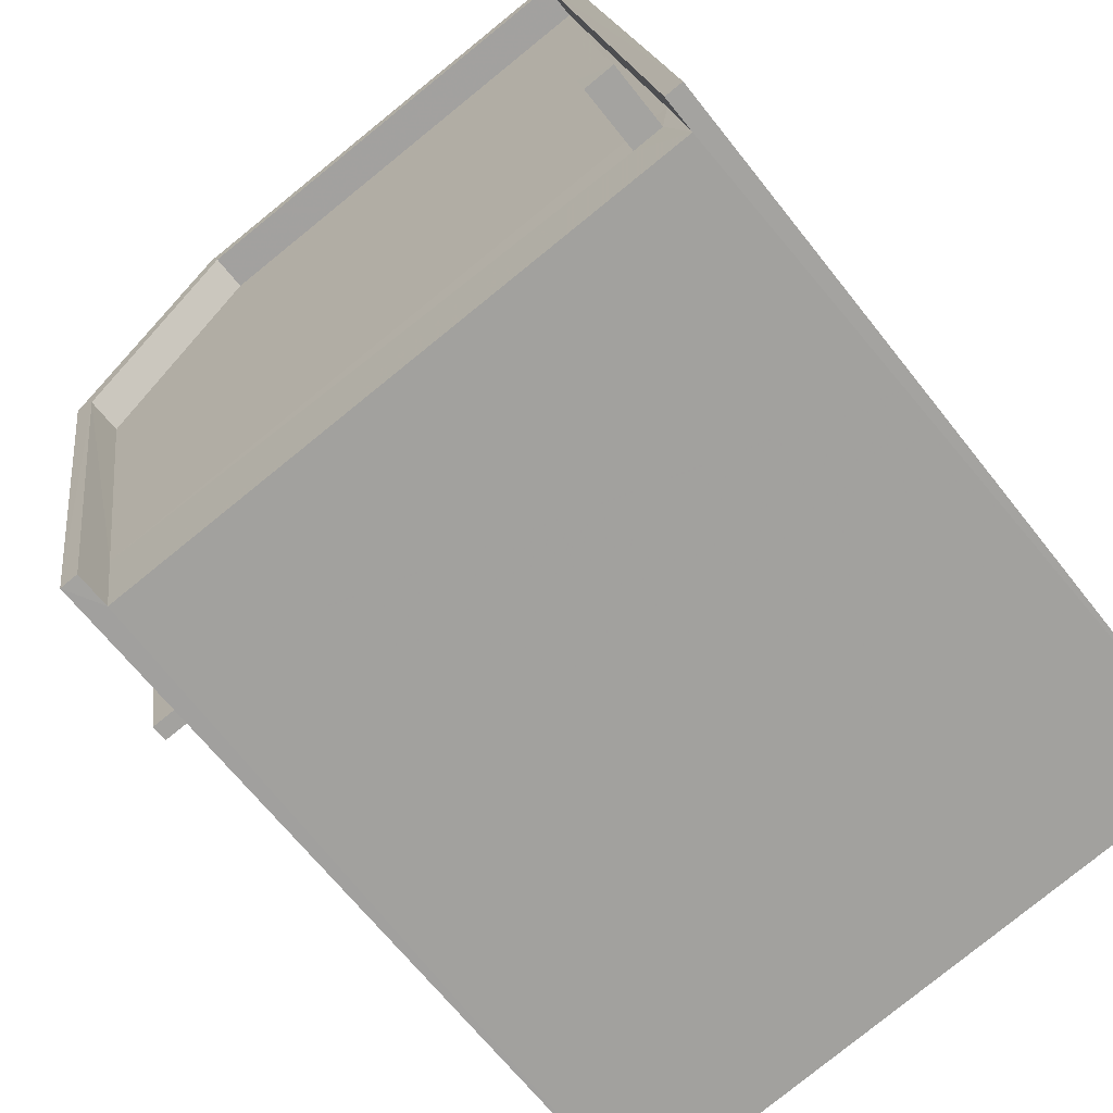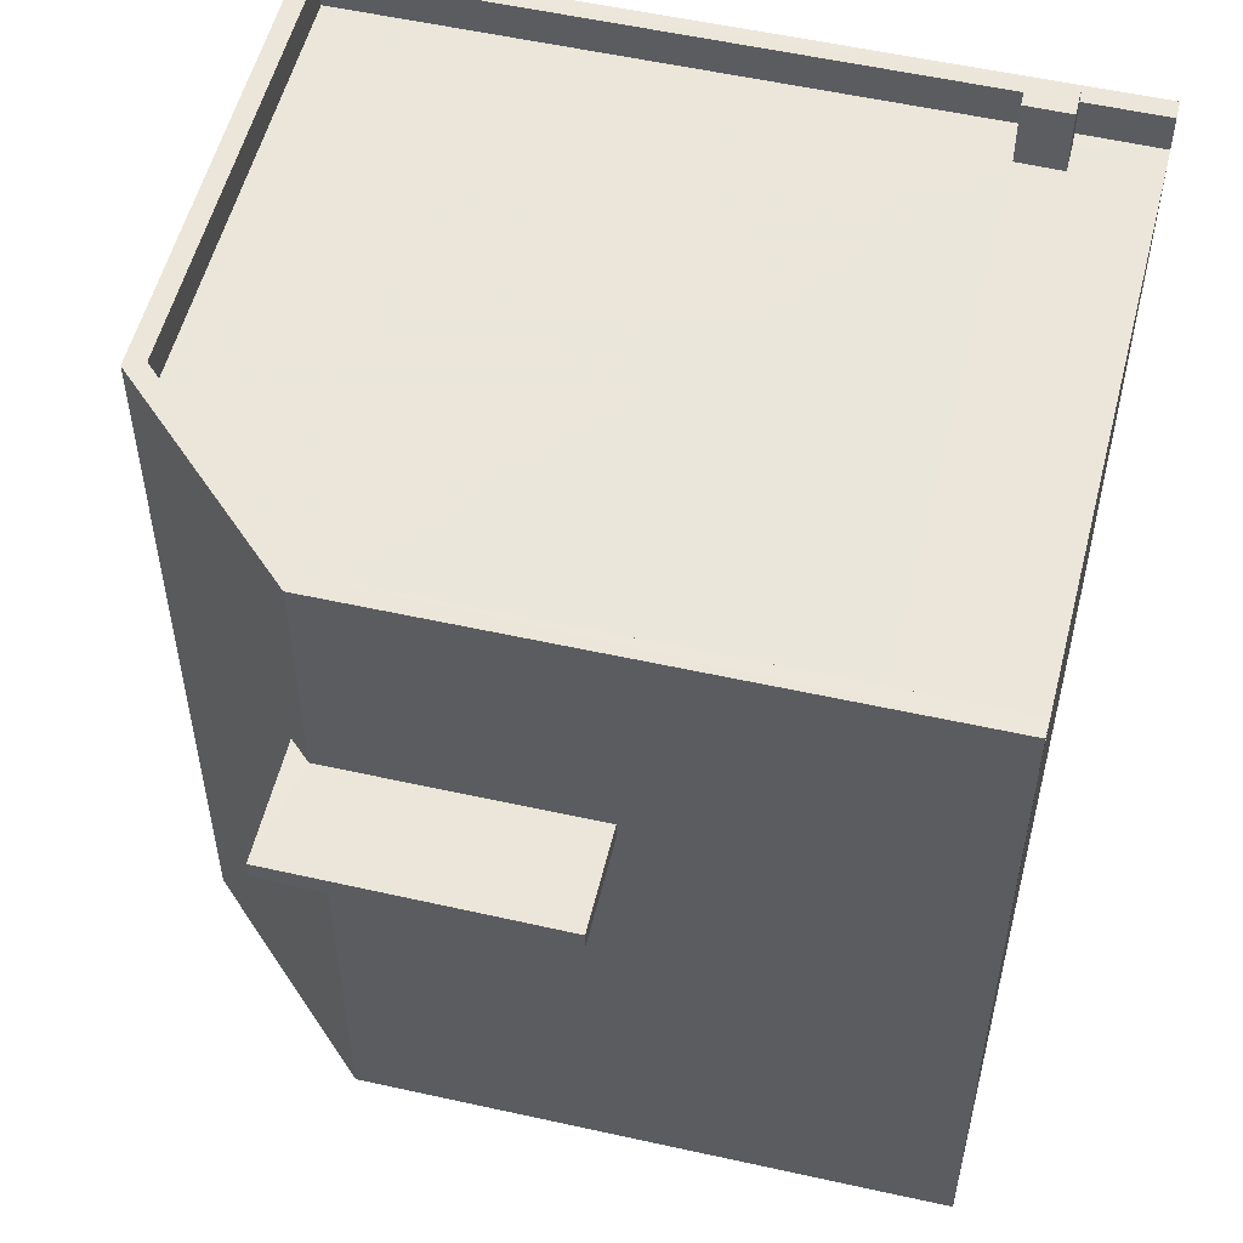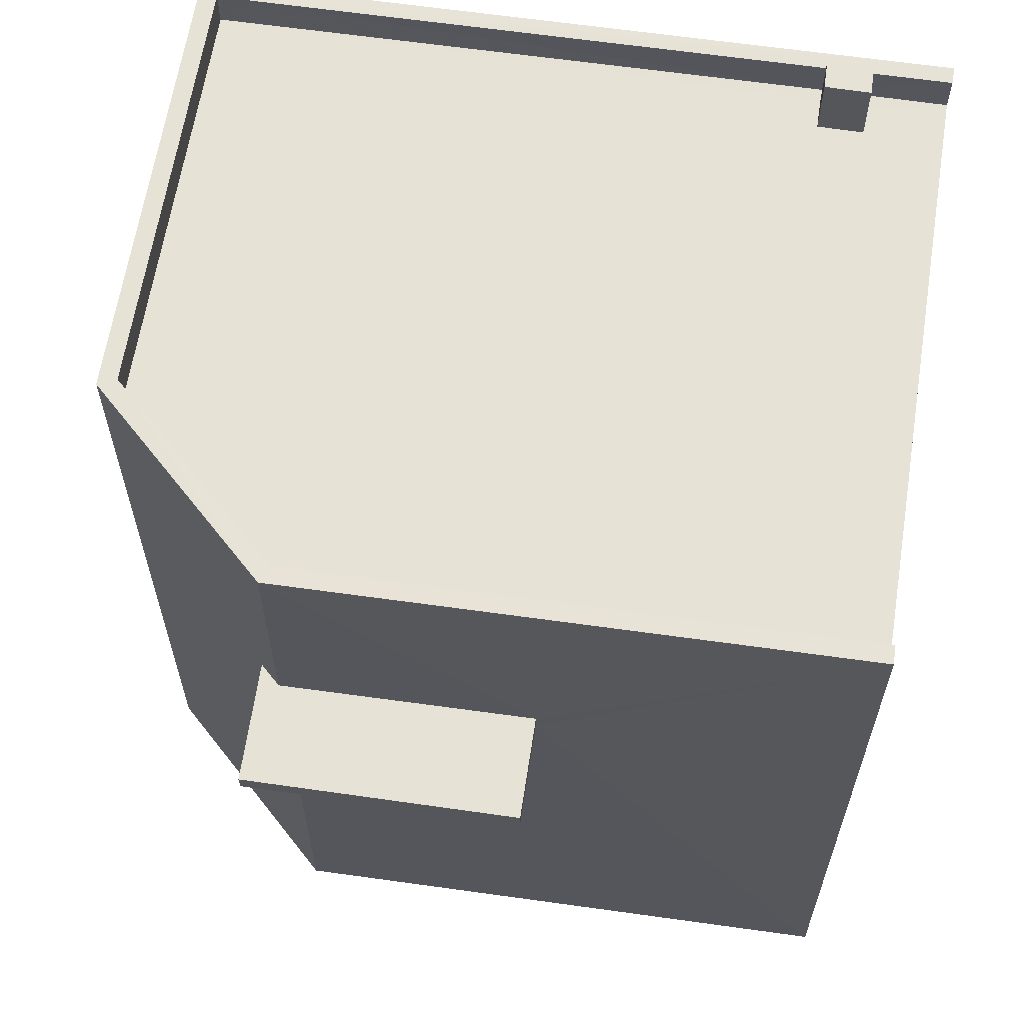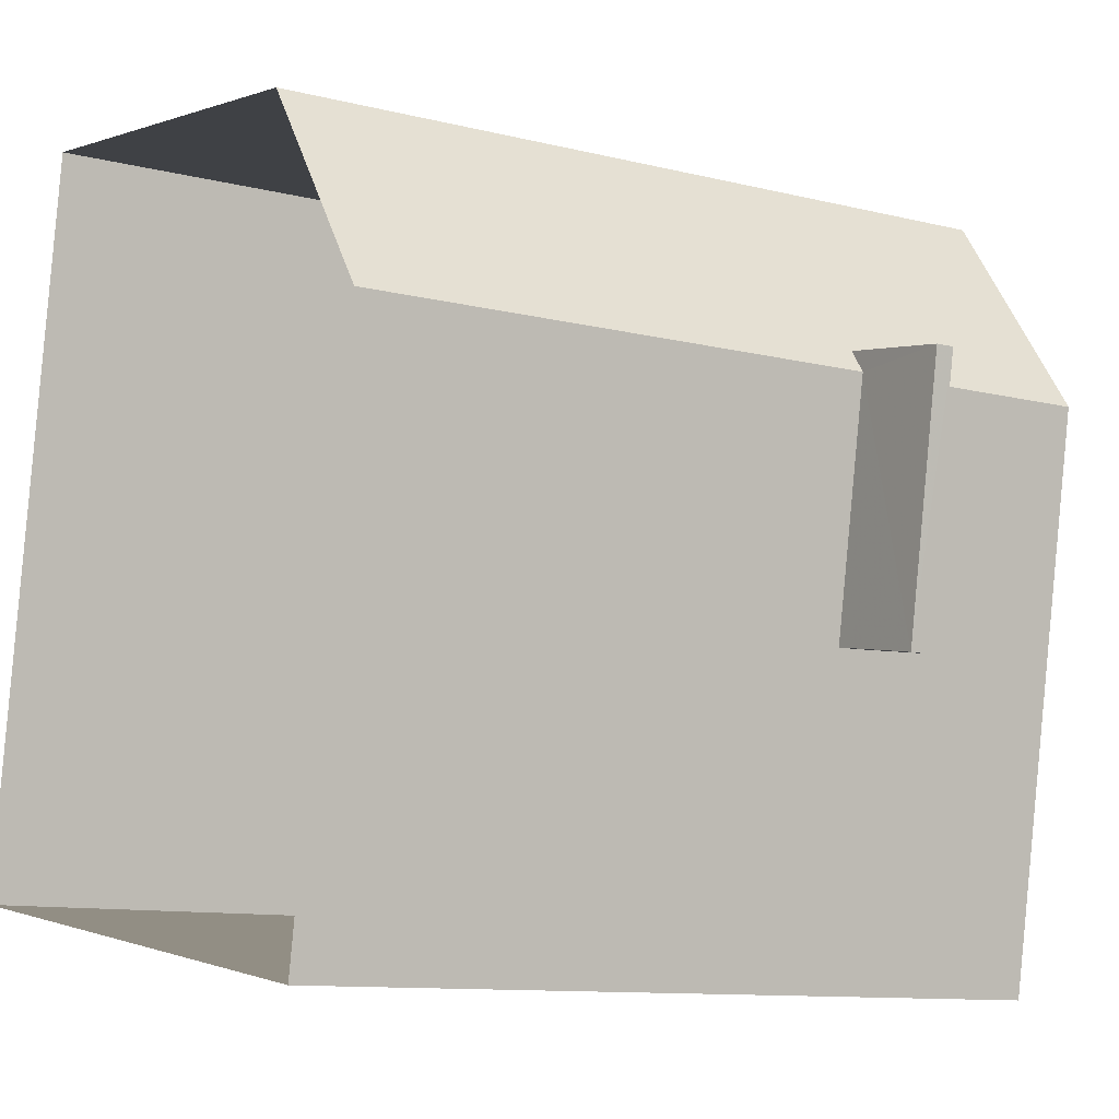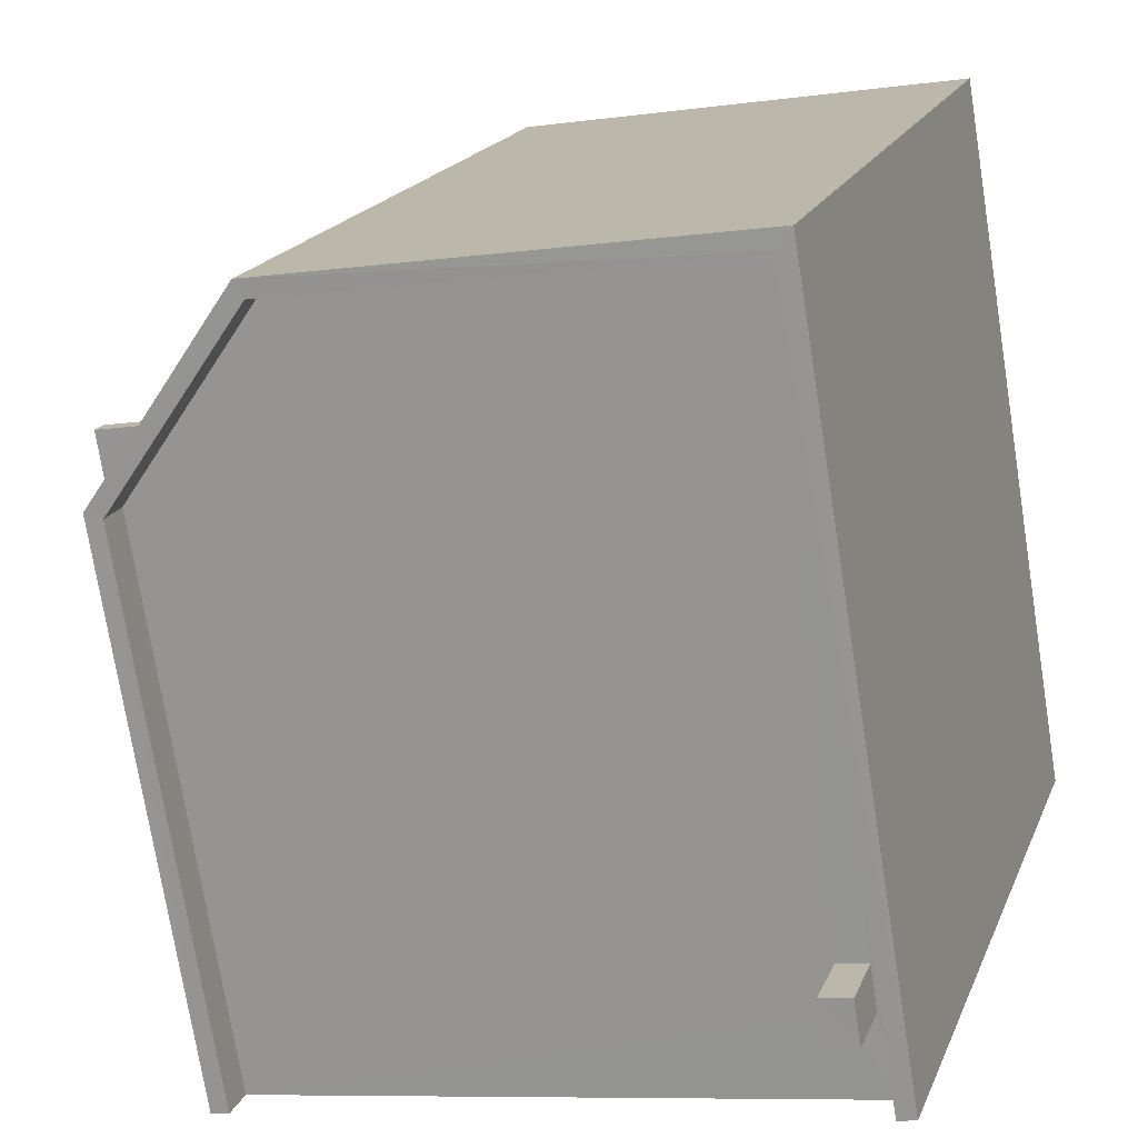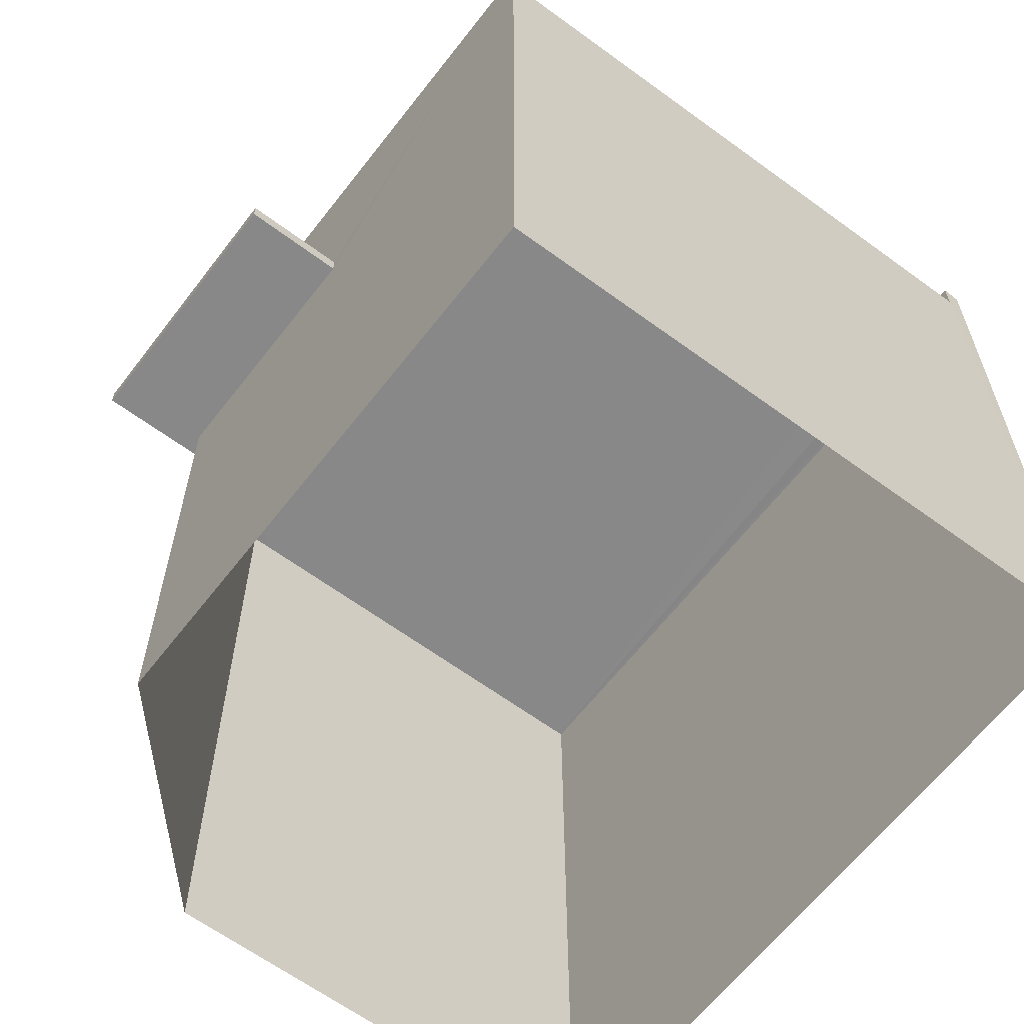
<metadata>
{"format":"obj","ext":"obj","renderer":"f3d","projection":"perspective","resolution":1024,"background":"white","views":[{"elev":-66.2,"azim":38.1,"up":"+Y"},{"elev":54.6,"azim":-67.1,"up":"+Z"},{"elev":63.1,"azim":-72.3,"up":"+Z"},{"elev":-10.4,"azim":-122.9,"up":"+Y"},{"elev":18.1,"azim":17.3,"up":"+Y"},{"elev":-62.9,"azim":-28.0,"up":"+Z"}]}
</metadata>
<code>
v -8.875e+04 -1.001e+05 3.391
v -8.875e+04 -1.001e+05 3.39
v -8.874e+04 -1.001e+05 3.391
v -8.875e+04 -1.001e+05 3.389
v -8.874e+04 -1.001e+05 3.389
v -8.875e+04 -1.001e+05 10.53
v -8.875e+04 -1.001e+05 10.53
v -8.875e+04 -1.001e+05 10.53
v -8.875e+04 -1.001e+05 10.53
v -8.875e+04 -1.001e+05 10.53
v -8.874e+04 -1.001e+05 14.32
v -8.874e+04 -1.001e+05 14.32
v -8.874e+04 -1.001e+05 14.32
v -8.874e+04 -1.001e+05 14.32
v -8.875e+04 -1.001e+05 10.78
v -8.875e+04 -1.001e+05 10.78
v -8.875e+04 -1.001e+05 10.78
v -8.875e+04 -1.001e+05 10.78
v -8.875e+04 -1.001e+05 10.78
v -8.875e+04 -1.001e+05 13.43
v -8.875e+04 -1.001e+05 13.43
v -8.874e+04 -1.001e+05 13.43
v -8.874e+04 -1.001e+05 13.43
v -8.875e+04 -1.001e+05 13.43
v -8.874e+04 -1.001e+05 13.43
v -8.874e+04 -1.001e+05 13.43
v -8.875e+04 -1.001e+05 13.93
v -8.875e+04 -1.001e+05 13.93
v -8.875e+04 -1.001e+05 13.93
v -8.875e+04 -1.001e+05 13.93
v -8.875e+04 -1.001e+05 13.93
v -8.875e+04 -1.001e+05 13.93
v -8.874e+04 -1.001e+05 13.93
v -8.874e+04 -1.001e+05 13.93
v -8.874e+04 -1.001e+05 13.93
v -8.874e+04 -1.001e+05 13.93
v -8.875e+04 -1.001e+05 13.43
v -8.874e+04 -1.001e+05 13.43
v -8.874e+04 -1.001e+05 13.43
v -8.874e+04 -1.001e+05 13.43
f 1 2 3
f 3 4 5
f 3 2 4
f 6 7 8
f 8 7 9
f 10 7 6
f 11 12 13
f 11 14 12
f 15 16 17
f 17 16 18
f 16 19 18
f 20 21 22
f 23 20 22
f 21 24 22
f 25 23 26
f 23 22 26
f 27 28 29
f 30 27 29
f 31 30 32
f 33 34 35
f 33 35 36
f 31 33 36
f 30 29 32
f 31 32 33
f 37 38 24
f 24 38 22
f 39 25 26
f 40 38 37
f 39 40 25
f 40 39 38
f 2 7 10
f 4 2 10
f 4 10 31
f 19 16 30
f 19 30 31
f 10 19 31
f 21 29 24
f 24 28 37
f 24 29 28
f 7 2 9
f 30 15 27
f 2 1 9
f 16 15 30
f 9 1 27
f 15 9 27
f 33 20 23
f 33 32 20
f 38 39 12
f 14 38 12
f 36 3 5
f 36 35 3
f 9 17 8
f 9 15 17
f 26 13 12
f 39 26 12
f 29 21 20
f 32 29 20
f 1 3 37
f 40 3 35
f 27 1 37
f 27 37 28
f 40 35 34
f 37 3 40
f 22 38 14
f 11 22 14
f 8 18 6
f 8 17 18
f 4 36 5
f 4 31 36
f 10 18 19
f 10 6 18
f 40 34 25
f 25 33 23
f 25 34 33
f 26 22 11
f 13 26 11

</code>
